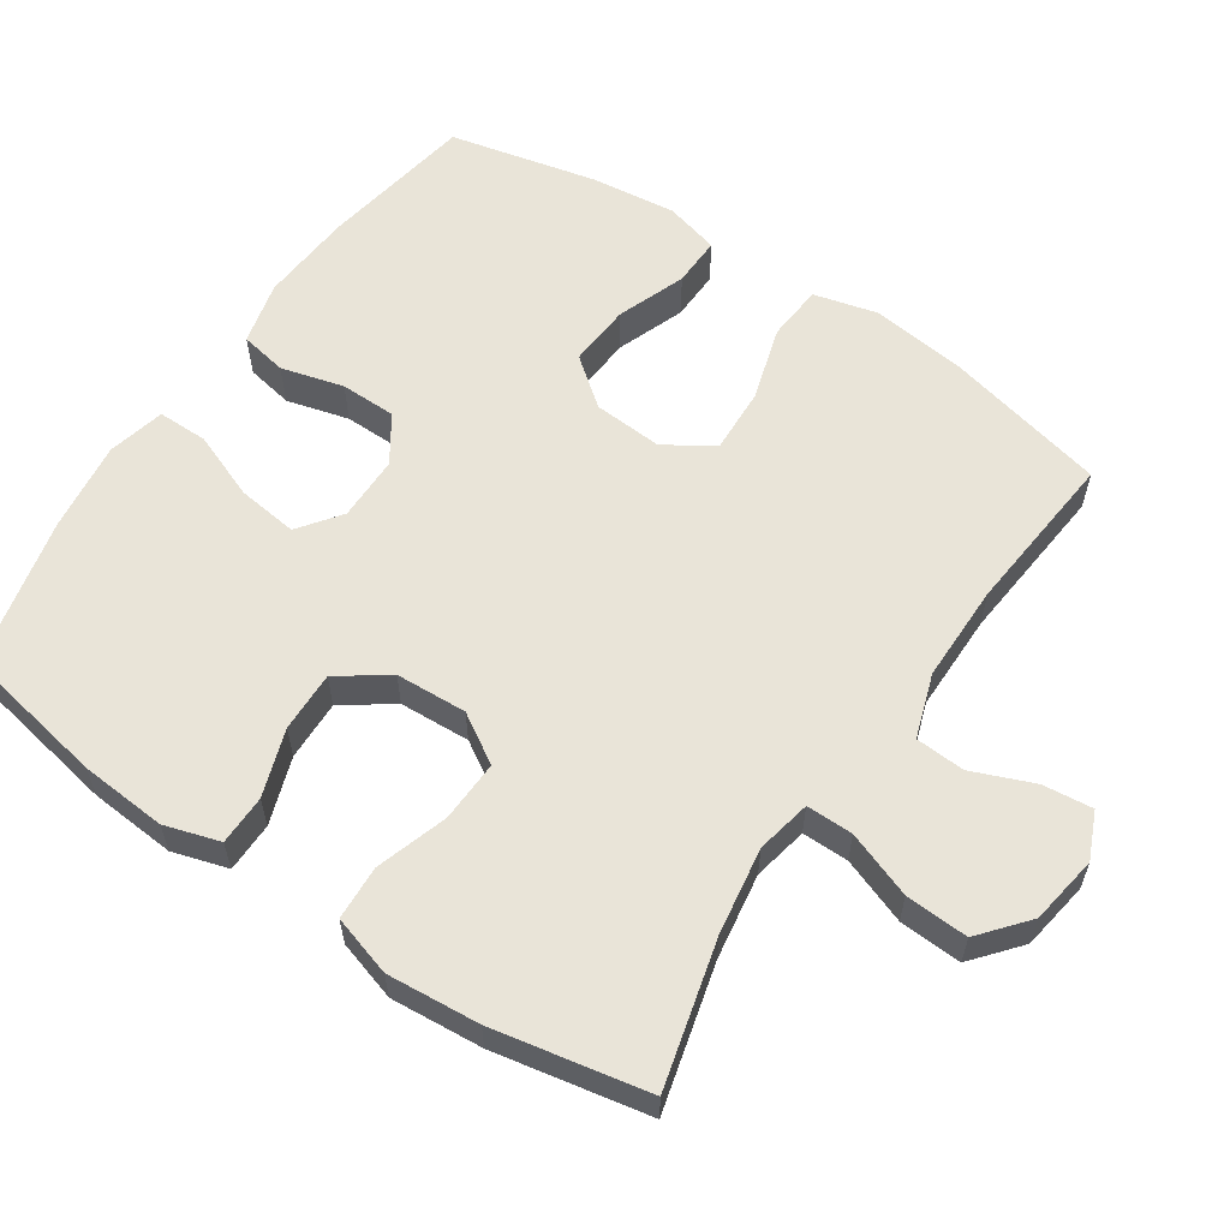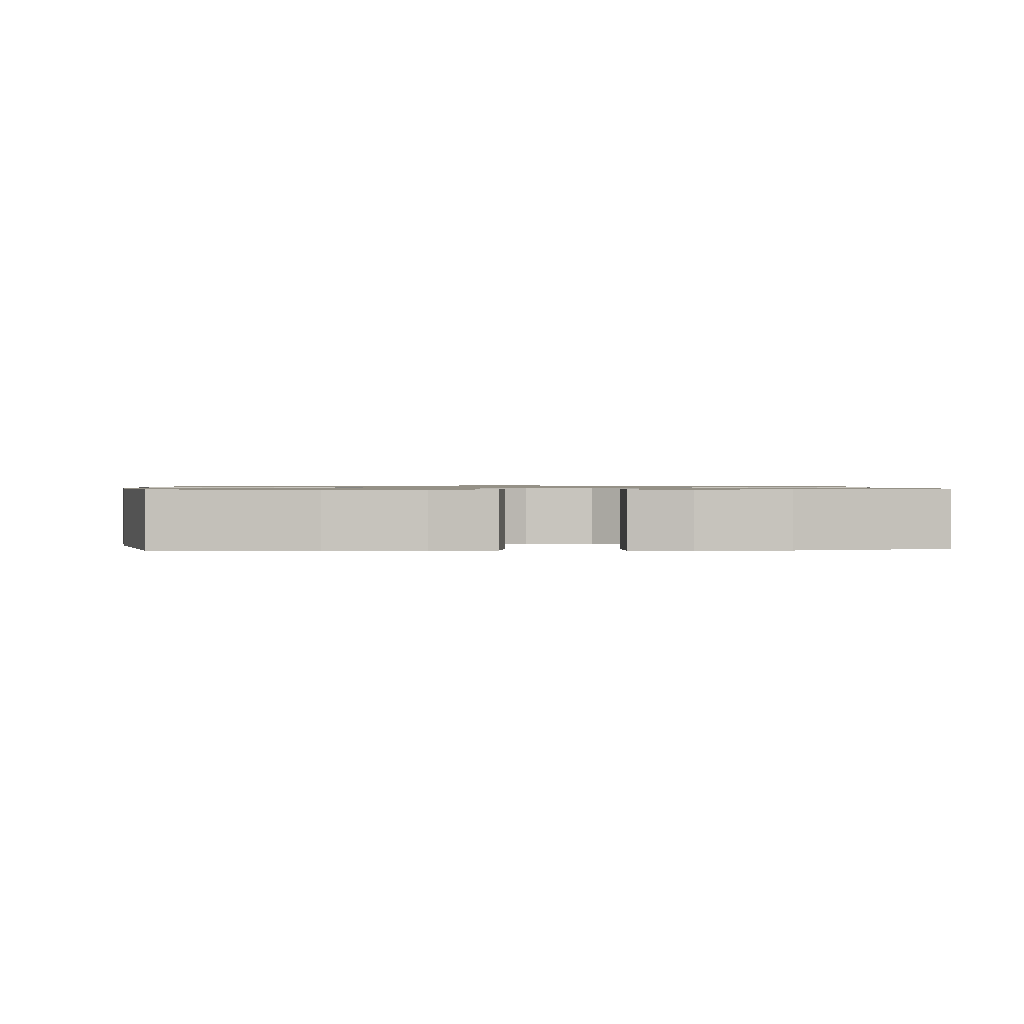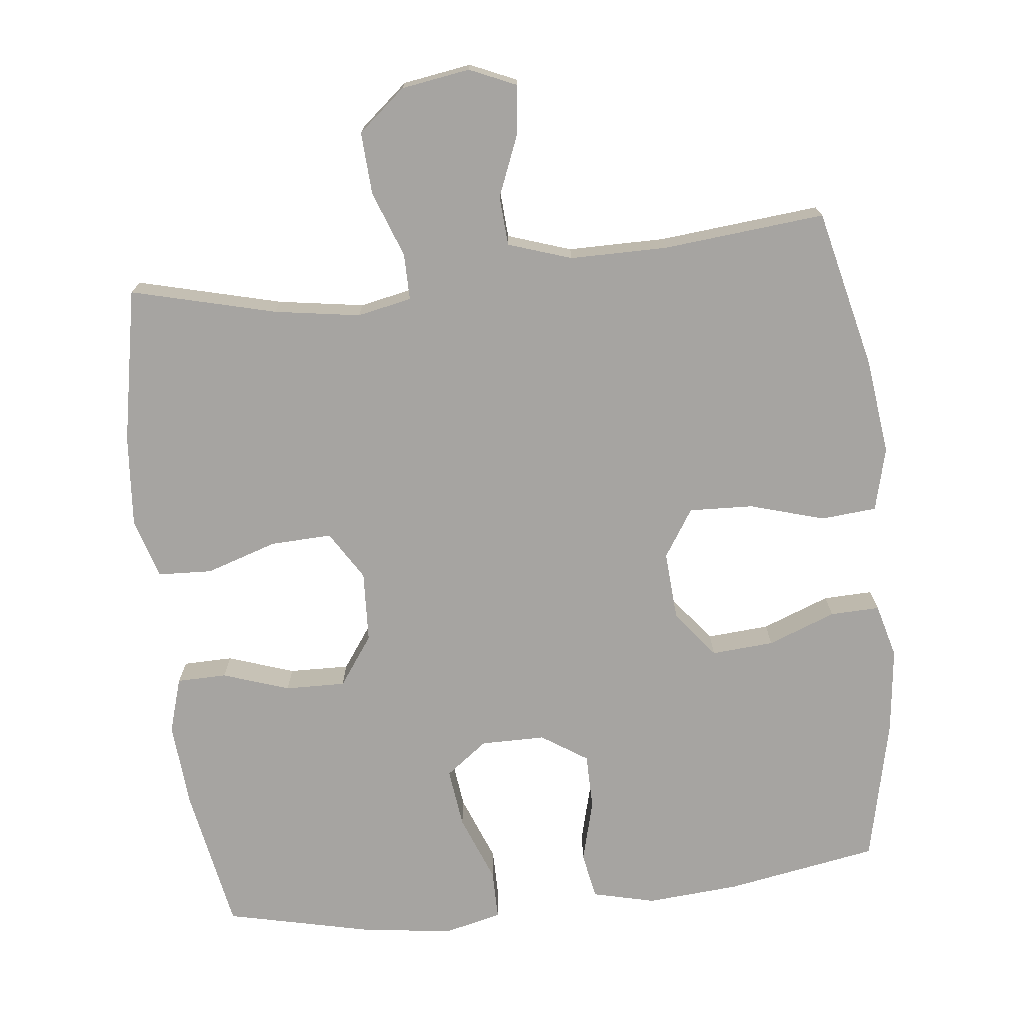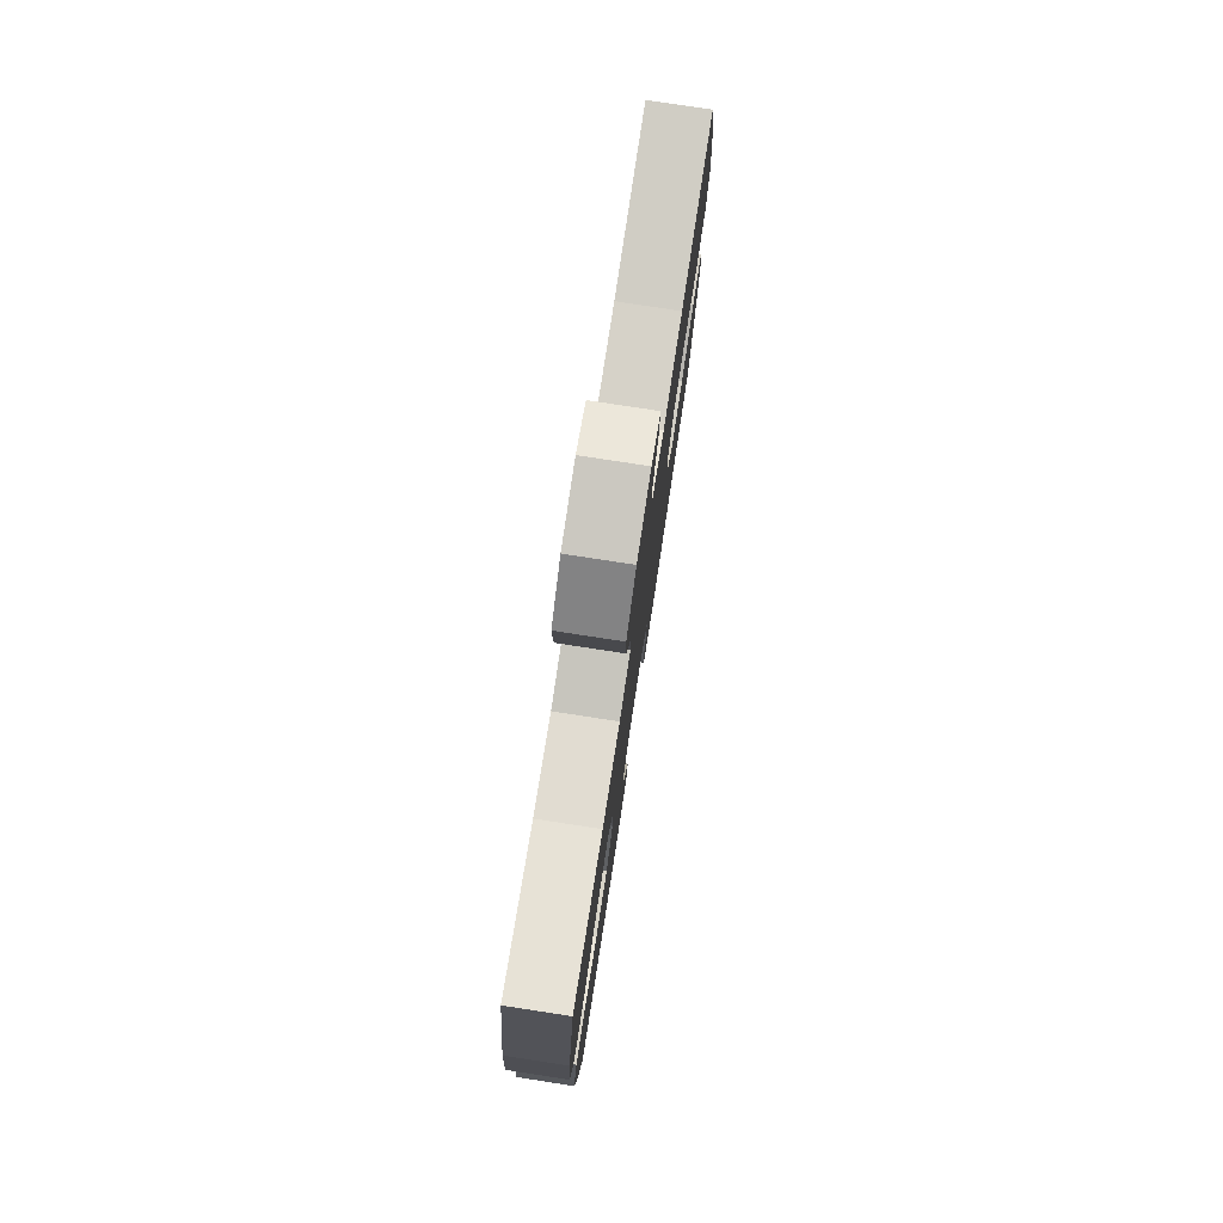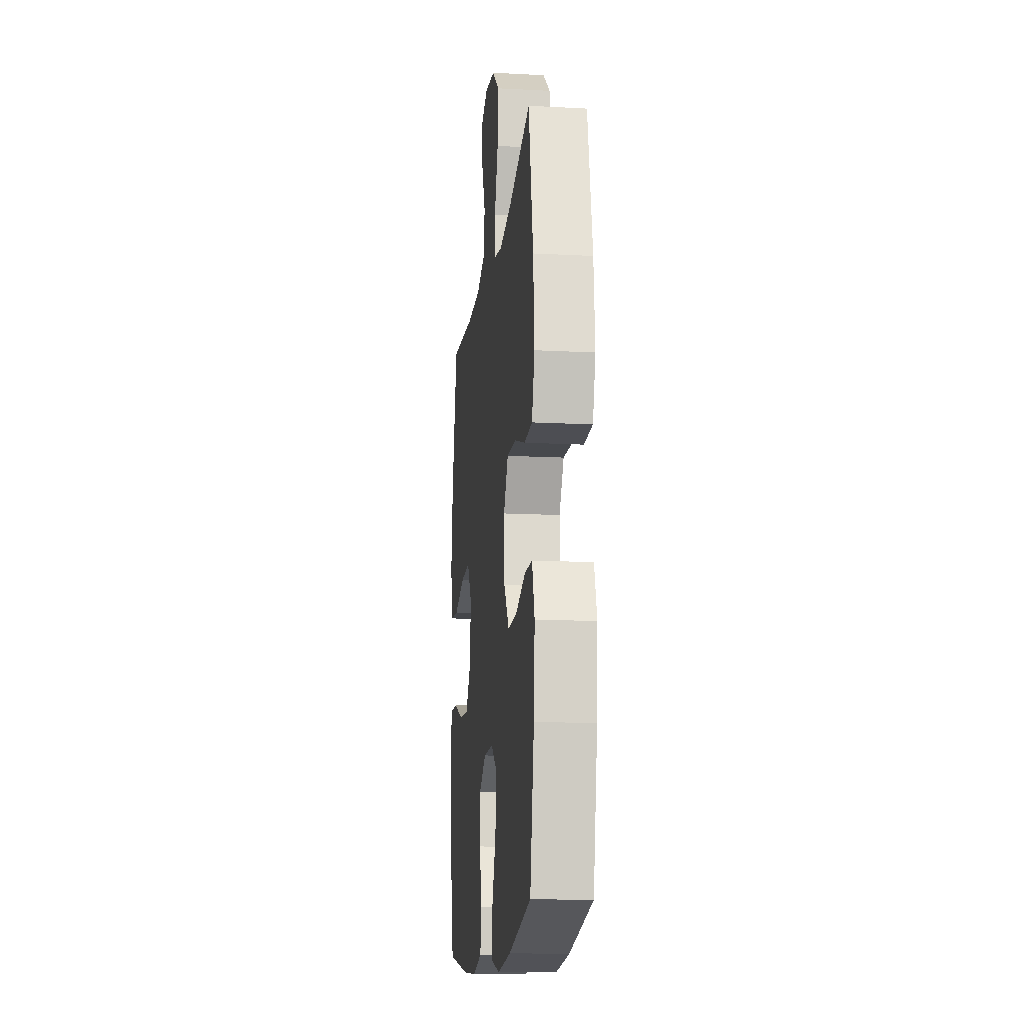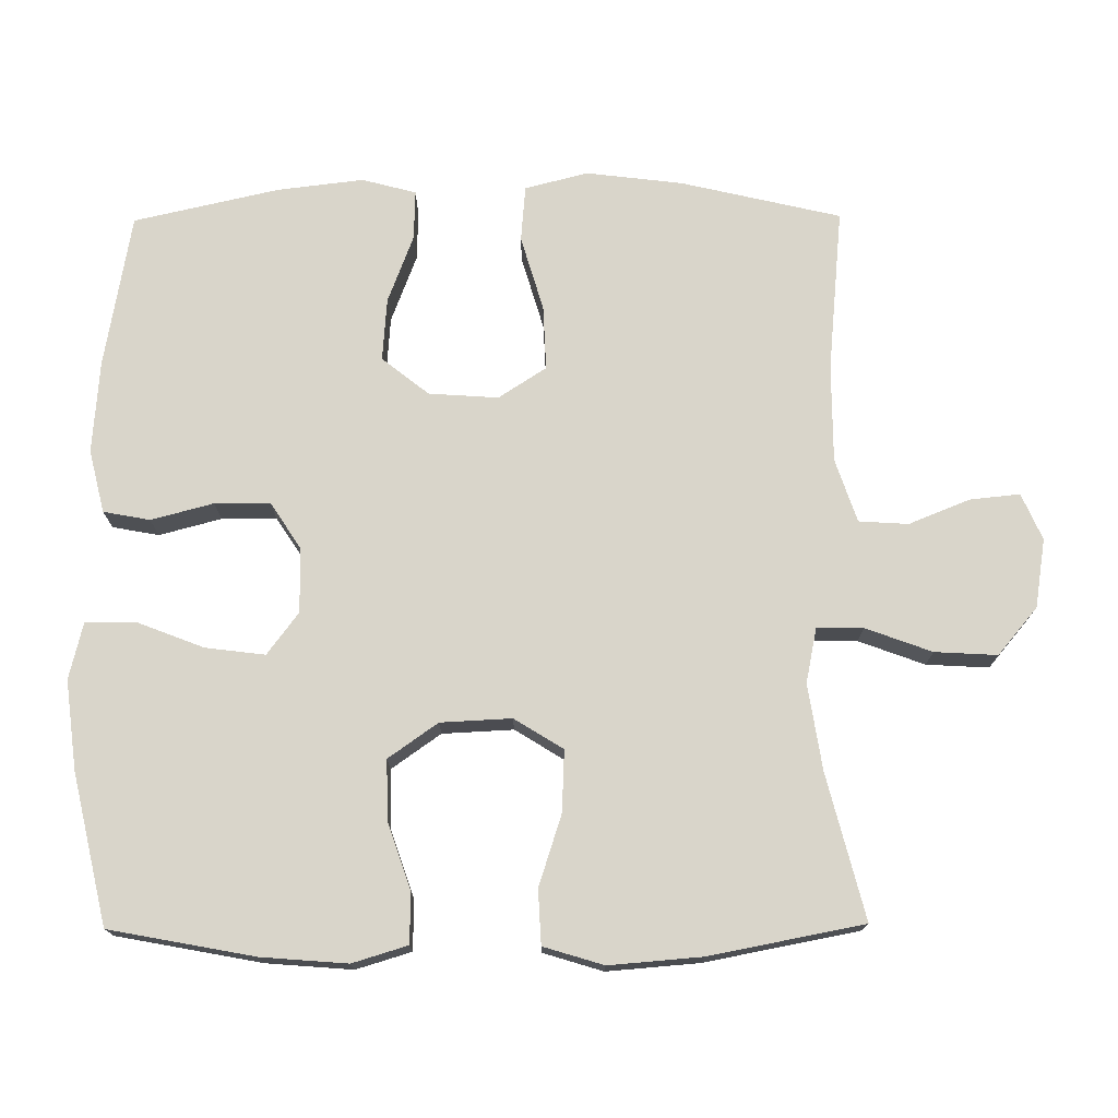
<metadata>
{"format":"obj","ext":"obj","renderer":"f3d","projection":"perspective","resolution":1024,"background":"white","views":[{"elev":59.8,"azim":-56.2,"up":"+Y"},{"elev":0.9,"azim":175.9,"up":"+Y"},{"elev":-73.5,"azim":6.4,"up":"+Y"},{"elev":78.3,"azim":-81.3,"up":"+Z"},{"elev":-14.6,"azim":-96.6,"up":"+Z"},{"elev":74.4,"azim":-90.4,"up":"+Y"}]}
</metadata>
<code>
o path3678
v -0.5483 0.0375 0.2618
v -0.5588 0.0375 0.1326
v -0.5332 0.0375 0.04875
v -0.4573 0.0375 0.0451
v -0.3577 0.0375 0.07724
v -0.2717 0.0375 0.08088
v -0.2294 0.0375 0.01268
v -0.2344 0.0375 -0.08678
v -0.2832 0.0375 -0.1559
v -0.3678 0.0375 -0.1539
v -0.4609 0.0375 -0.1223
v -0.5307 0.0375 -0.1234
v -0.5541 0.0375 -0.2007
v -0.5446 0.0375 -0.3212
v -0.5067 0.0375 -0.5237
v -0.2967 0.0375 -0.5717
v -0.1718 0.0375 -0.5873
v -0.09223 0.0375 -0.5679
v -0.09241 0.0375 -0.4985
v -0.1291 0.0375 -0.4044
v -0.1395 0.0375 -0.3209
v -0.08087 0.0375 -0.277
v 0.009348 0.0375 -0.2772
v 0.07383 0.0375 -0.3196
v 0.07464 0.0375 -0.3974
v 0.05151 0.0375 -0.4844
v 0.06361 0.0375 -0.5497
v 0.1515 0.0375 -0.571
v 0.2811 0.0375 -0.561
v 0.4952 0.0375 -0.5237
v 0.5411 0.0375 -0.3207
v 0.5556 0.0375 -0.2005
v 0.5356 0.0375 -0.1249
v 0.4663 0.0375 -0.127
v 0.3714 0.0375 -0.163
v 0.2839 0.0375 -0.1695
v 0.2321 0.0375 -0.104
v 0.2255 0.0375 -0.007093
v 0.2688 0.0375 0.05969
v 0.3589 0.0375 0.0559
v 0.4632 0.0375 0.02505
v 0.5411 0.0375 0.03164
v 0.5637 0.0375 0.1201
v 0.5473 0.0375 0.2543
v 0.4952 0.0375 0.478
v 0.2676 0.0375 0.4564
v 0.1315 0.0375 0.4566
v 0.04281 0.0375 0.4862
v 0.0384 0.0375 0.5554
v 0.07286 0.0375 0.6407
v 0.08016 0.0375 0.7104
v 0.01554 0.0375 0.7389
v -0.08067 0.0375 0.7237
v -0.1468 0.0375 0.6682
v -0.142 0.0375 0.5807
v -0.108 0.0375 0.4883
v -0.1075 0.0375 0.4232
v -0.1839 0.0375 0.4077
v -0.3041 0.0375 0.4263
v -0.5067 0.0375 0.478
v -0.5483 -0.0375 0.2618
v -0.5588 -0.0375 0.1326
v -0.5332 -0.0375 0.04875
v -0.4573 -0.0375 0.0451
v -0.3577 -0.0375 0.07724
v -0.2717 -0.0375 0.08088
v -0.2294 -0.0375 0.01268
v -0.2344 -0.0375 -0.08678
v -0.2832 -0.0375 -0.1559
v -0.3678 -0.0375 -0.1539
v -0.4609 -0.0375 -0.1223
v -0.5307 -0.0375 -0.1234
v -0.5541 -0.0375 -0.2007
v -0.5446 -0.0375 -0.3212
v -0.5067 -0.0375 -0.5237
v -0.2967 -0.0375 -0.5717
v -0.1718 -0.0375 -0.5873
v -0.09223 -0.0375 -0.5679
v -0.09241 -0.0375 -0.4985
v -0.1291 -0.0375 -0.4044
v -0.1395 -0.0375 -0.3209
v -0.08087 -0.0375 -0.277
v 0.009348 -0.0375 -0.2772
v 0.07383 -0.0375 -0.3196
v 0.07464 -0.0375 -0.3974
v 0.05151 -0.0375 -0.4844
v 0.06361 -0.0375 -0.5497
v 0.1515 -0.0375 -0.571
v 0.2811 -0.0375 -0.561
v 0.4952 -0.0375 -0.5237
v 0.5411 -0.0375 -0.3207
v 0.5556 -0.0375 -0.2005
v 0.5356 -0.0375 -0.1249
v 0.4663 -0.0375 -0.127
v 0.3714 -0.0375 -0.163
v 0.2839 -0.0375 -0.1695
v 0.2321 -0.0375 -0.104
v 0.2255 -0.0375 -0.007093
v 0.2688 -0.0375 0.05969
v 0.3589 -0.0375 0.0559
v 0.4632 -0.0375 0.02505
v 0.5411 -0.0375 0.03164
v 0.5637 -0.0375 0.1201
v 0.5473 -0.0375 0.2543
v 0.4952 -0.0375 0.478
v 0.2676 -0.0375 0.4564
v 0.1315 -0.0375 0.4566
v 0.04281 -0.0375 0.4862
v 0.0384 -0.0375 0.5554
v 0.07286 -0.0375 0.6407
v 0.08016 -0.0375 0.7104
v 0.01554 -0.0375 0.7389
v -0.08067 -0.0375 0.7237
v -0.1468 -0.0375 0.6682
v -0.142 -0.0375 0.5807
v -0.108 -0.0375 0.4883
v -0.1075 -0.0375 0.4232
v -0.1839 -0.0375 0.4077
v -0.3041 -0.0375 0.4263
v -0.5067 -0.0375 0.478
v -0.2967 0.0375 -0.5717
v -0.1718 0.0375 -0.5873
v -0.09223 0.0375 -0.5679
v -0.09223 0.0375 -0.5679
v 0.06361 0.0375 -0.5497
v 0.06361 0.0375 -0.5497
v 0.1515 0.0375 -0.571
v 0.2811 0.0375 -0.561
v -0.09241 0.0375 -0.4985
v 0.05151 0.0375 -0.4844
v -0.5067 0.0375 -0.5237
v -0.5067 0.0375 -0.5237
v 0.4952 0.0375 -0.5237
v 0.4952 0.0375 -0.5237
v -0.1291 0.0375 -0.4044
v 0.07464 0.0375 -0.3974
v -0.5446 0.0375 -0.3212
v 0.5411 0.0375 -0.3207
v -0.1395 0.0375 -0.3209
v -0.1395 0.0375 -0.3209
v 0.07383 0.0375 -0.3196
v -0.5541 0.0375 -0.2007
v -0.08087 0.0375 -0.277
v 0.5556 0.0375 -0.2005
v 0.009348 0.0375 -0.2772
v -0.5307 0.0375 -0.1234
v -0.5307 0.0375 -0.1234
v -0.2832 0.0375 -0.1559
v -0.3678 0.0375 -0.1539
v 0.3714 0.0375 -0.163
v 0.2839 0.0375 -0.1695
v 0.5356 0.0375 -0.1249
v 0.5356 0.0375 -0.1249
v 0.2321 0.0375 -0.104
v 0.4663 0.0375 -0.127
v -0.2344 0.0375 -0.08678
v -0.4609 0.0375 -0.1223
v 0.2255 0.0375 -0.007093
v -0.2294 0.0375 0.01268
v 0.2688 0.0375 0.05969
v -0.2717 0.0375 0.08088
v -0.2717 0.0375 0.08088
v 0.3589 0.0375 0.0559
v 0.4632 0.0375 0.02505
v 0.5411 0.0375 0.03164
v 0.5411 0.0375 0.03164
v 0.5637 0.0375 0.1201
v -0.5332 0.0375 0.04875
v -0.5332 0.0375 0.04875
v -0.4573 0.0375 0.0451
v -0.3577 0.0375 0.07724
v -0.5588 0.0375 0.1326
v 0.5473 0.0375 0.2543
v -0.5483 0.0375 0.2618
v -0.1839 0.0375 0.4077
v -0.3041 0.0375 0.4263
v -0.1075 0.0375 0.4232
v -0.1075 0.0375 0.4232
v -0.108 0.0375 0.4883
v 0.2676 0.0375 0.4564
v 0.1315 0.0375 0.4566
v 0.4952 0.0375 0.478
v 0.4952 0.0375 0.478
v -0.5067 0.0375 0.478
v -0.5067 0.0375 0.478
v 0.04281 0.0375 0.4862
v 0.04281 0.0375 0.4862
v 0.0384 0.0375 0.5554
v -0.142 0.0375 0.5807
v 0.07286 0.0375 0.6407
v -0.1468 0.0375 0.6682
v 0.08016 0.0375 0.7104
v 0.08016 0.0375 0.7104
v -0.08067 0.0375 0.7237
v 0.01554 0.0375 0.7389
v -0.2967 -0.0375 -0.5717
v -0.1718 -0.0375 -0.5873
v -0.09223 -0.0375 -0.5679
v -0.09223 -0.0375 -0.5679
v 0.06361 -0.0375 -0.5497
v 0.06361 -0.0375 -0.5497
v 0.1515 -0.0375 -0.571
v 0.2811 -0.0375 -0.561
v -0.09241 -0.0375 -0.4985
v 0.05151 -0.0375 -0.4844
v -0.5067 -0.0375 -0.5237
v -0.5067 -0.0375 -0.5237
v 0.4952 -0.0375 -0.5237
v 0.4952 -0.0375 -0.5237
v -0.1291 -0.0375 -0.4044
v 0.07464 -0.0375 -0.3974
v -0.5446 -0.0375 -0.3212
v 0.5411 -0.0375 -0.3207
v -0.1395 -0.0375 -0.3209
v -0.1395 -0.0375 -0.3209
v 0.07383 -0.0375 -0.3196
v -0.5541 -0.0375 -0.2007
v -0.08087 -0.0375 -0.277
v 0.5556 -0.0375 -0.2005
v 0.009348 -0.0375 -0.2772
v -0.5307 -0.0375 -0.1234
v -0.5307 -0.0375 -0.1234
v -0.2832 -0.0375 -0.1559
v -0.3678 -0.0375 -0.1539
v 0.3714 -0.0375 -0.163
v 0.2839 -0.0375 -0.1695
v 0.5356 -0.0375 -0.1249
v 0.5356 -0.0375 -0.1249
v 0.2321 -0.0375 -0.104
v 0.4663 -0.0375 -0.127
v -0.2344 -0.0375 -0.08678
v -0.4609 -0.0375 -0.1223
v 0.2255 -0.0375 -0.007093
v -0.2294 -0.0375 0.01268
v 0.2688 -0.0375 0.05969
v -0.2717 -0.0375 0.08088
v -0.2717 -0.0375 0.08088
v 0.3589 -0.0375 0.0559
v 0.4632 -0.0375 0.02505
v 0.5411 -0.0375 0.03164
v 0.5411 -0.0375 0.03164
v 0.5637 -0.0375 0.1201
v -0.5332 -0.0375 0.04875
v -0.5332 -0.0375 0.04875
v -0.4573 -0.0375 0.0451
v -0.3577 -0.0375 0.07724
v -0.5588 -0.0375 0.1326
v 0.5473 -0.0375 0.2543
v -0.5483 -0.0375 0.2618
v -0.1839 -0.0375 0.4077
v -0.3041 -0.0375 0.4263
v -0.1075 -0.0375 0.4232
v -0.1075 -0.0375 0.4232
v -0.108 -0.0375 0.4883
v 0.2676 -0.0375 0.4564
v 0.1315 -0.0375 0.4566
v 0.4952 -0.0375 0.478
v 0.4952 -0.0375 0.478
v -0.5067 -0.0375 0.478
v -0.5067 -0.0375 0.478
v 0.04281 -0.0375 0.4862
v 0.04281 -0.0375 0.4862
v 0.0384 -0.0375 0.5554
v -0.142 -0.0375 0.5807
v 0.07286 -0.0375 0.6407
v -0.1468 -0.0375 0.6682
v 0.08016 -0.0375 0.7104
v 0.08016 -0.0375 0.7104
v -0.08067 -0.0375 0.7237
v 0.01554 -0.0375 0.7389
f 234 233 252
f 234 220 233
f 216 211 226
f 200 202 205
f 234 252 236
f 238 239 242
f 264 263 269
f 233 220 229
f 224 214 223
f 226 213 225
f 217 212 224
f 205 202 211
f 230 219 227
f 251 236 250
f 219 225 213
f 247 246 249
f 269 265 270
f 246 236 251
f 252 235 256
f 249 246 251
f 264 269 266
f 197 210 196
f 229 216 226
f 225 219 230
f 211 203 226
f 255 248 257
f 255 238 248
f 214 212 196
f 203 213 226
f 224 212 214
f 210 197 204
f 250 236 252
f 270 265 267
f 235 238 255
f 204 197 198
f 232 217 224
f 252 261 254
f 265 269 263
f 221 217 232
f 196 210 214
f 220 216 229
f 243 245 247
f 242 239 240
f 231 220 234
f 254 261 263
f 252 256 261
f 231 218 220
f 248 238 242
f 206 196 212
f 223 218 231
f 218 223 214
f 246 247 245
f 256 235 255
f 254 263 264
f 213 203 208
f 203 211 202
f 233 235 252
f 249 251 259
f 16 17 77 76
f 17 124 199 77
f 126 28 88 201
f 28 29 89 88
f 18 19 79 78
f 26 27 87 86
f 132 16 76 207
f 29 134 209 89
f 19 20 80 79
f 25 26 86 85
f 14 15 75 74
f 30 31 91 90
f 20 140 215 80
f 24 25 85 84
f 13 14 74 73
f 21 22 82 81
f 31 32 92 91
f 23 24 84 83
f 22 23 83 82
f 147 13 73 222
f 9 10 70 69
f 35 36 96 95
f 32 153 228 92
f 36 37 97 96
f 34 35 95 94
f 33 34 94 93
f 8 9 69 68
f 11 12 72 71
f 10 11 71 70
f 37 38 98 97
f 7 8 68 67
f 38 39 99 98
f 162 7 67 237
f 40 41 101 100
f 41 166 241 101
f 42 43 103 102
f 169 4 64 244
f 4 5 65 64
f 2 3 63 62
f 39 40 100 99
f 5 6 66 65
f 43 44 104 103
f 1 2 62 61
f 58 59 119 118
f 178 58 118 253
f 56 57 117 116
f 46 47 107 106
f 183 46 106 258
f 44 45 105 104
f 185 1 61 260
f 59 60 120 119
f 47 187 262 107
f 48 49 109 108
f 55 56 116 115
f 49 50 110 109
f 54 55 115 114
f 50 193 268 110
f 53 54 114 113
f 52 53 113 112
f 51 52 112 111
f 159 177 158
f 159 158 145
f 141 151 136
f 125 130 127
f 159 161 177
f 163 167 164
f 189 194 188
f 158 154 145
f 149 148 139
f 151 150 138
f 142 149 137
f 130 136 127
f 155 152 144
f 176 175 161
f 144 138 150
f 172 174 171
f 194 195 190
f 171 176 161
f 177 181 160
f 174 176 171
f 189 191 194
f 122 121 135
f 154 151 141
f 150 155 144
f 136 151 128
f 180 182 173
f 180 173 163
f 139 121 137
f 128 151 138
f 149 139 137
f 135 129 122
f 175 177 161
f 195 192 190
f 160 180 163
f 129 123 122
f 157 149 142
f 177 179 186
f 190 188 194
f 146 157 142
f 121 139 135
f 145 154 141
f 168 172 170
f 167 165 164
f 156 159 145
f 179 188 186
f 177 186 181
f 156 145 143
f 173 167 163
f 131 137 121
f 148 156 143
f 143 139 148
f 171 170 172
f 181 180 160
f 179 189 188
f 138 133 128
f 128 127 136
f 158 177 160
f 174 184 176

</code>
